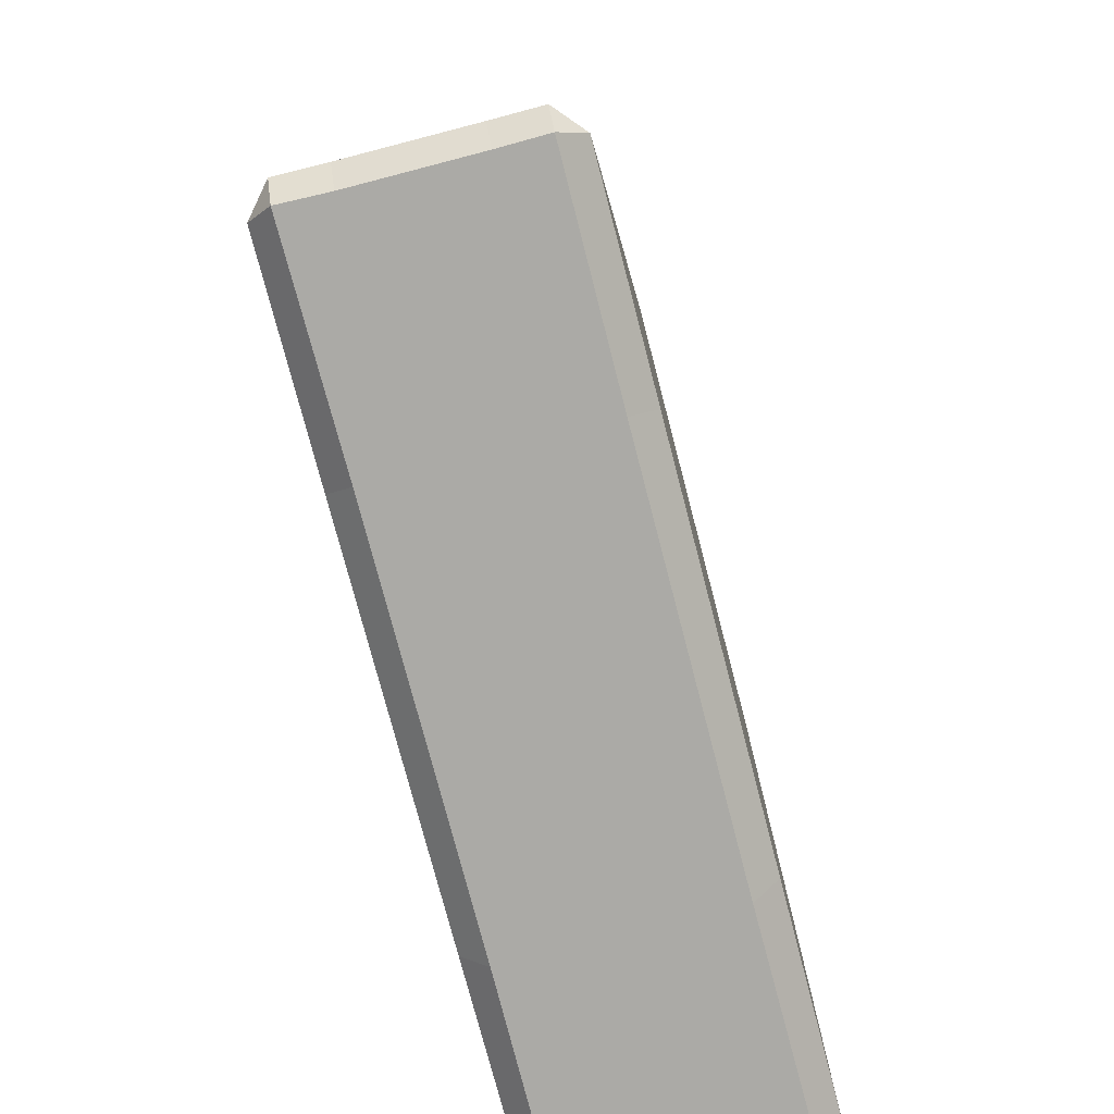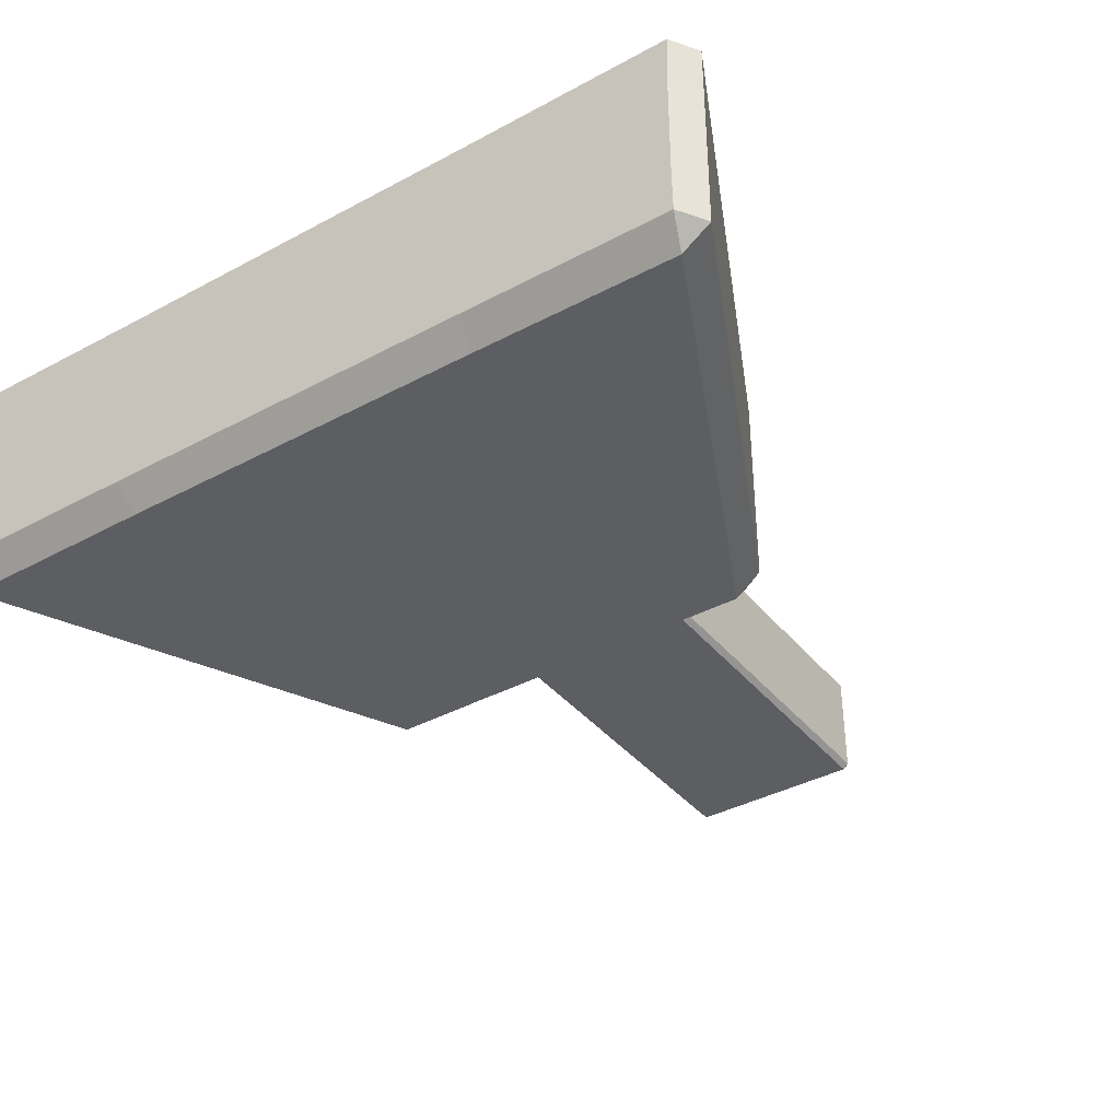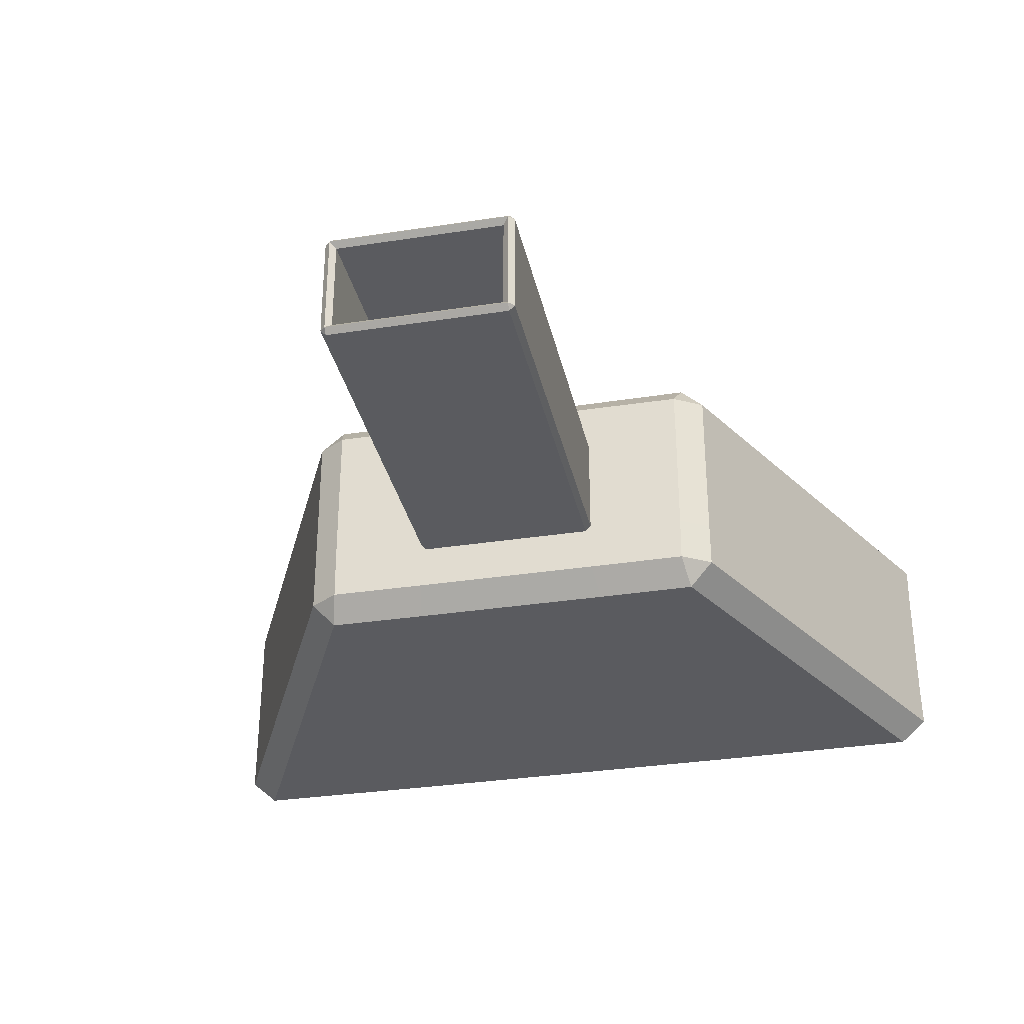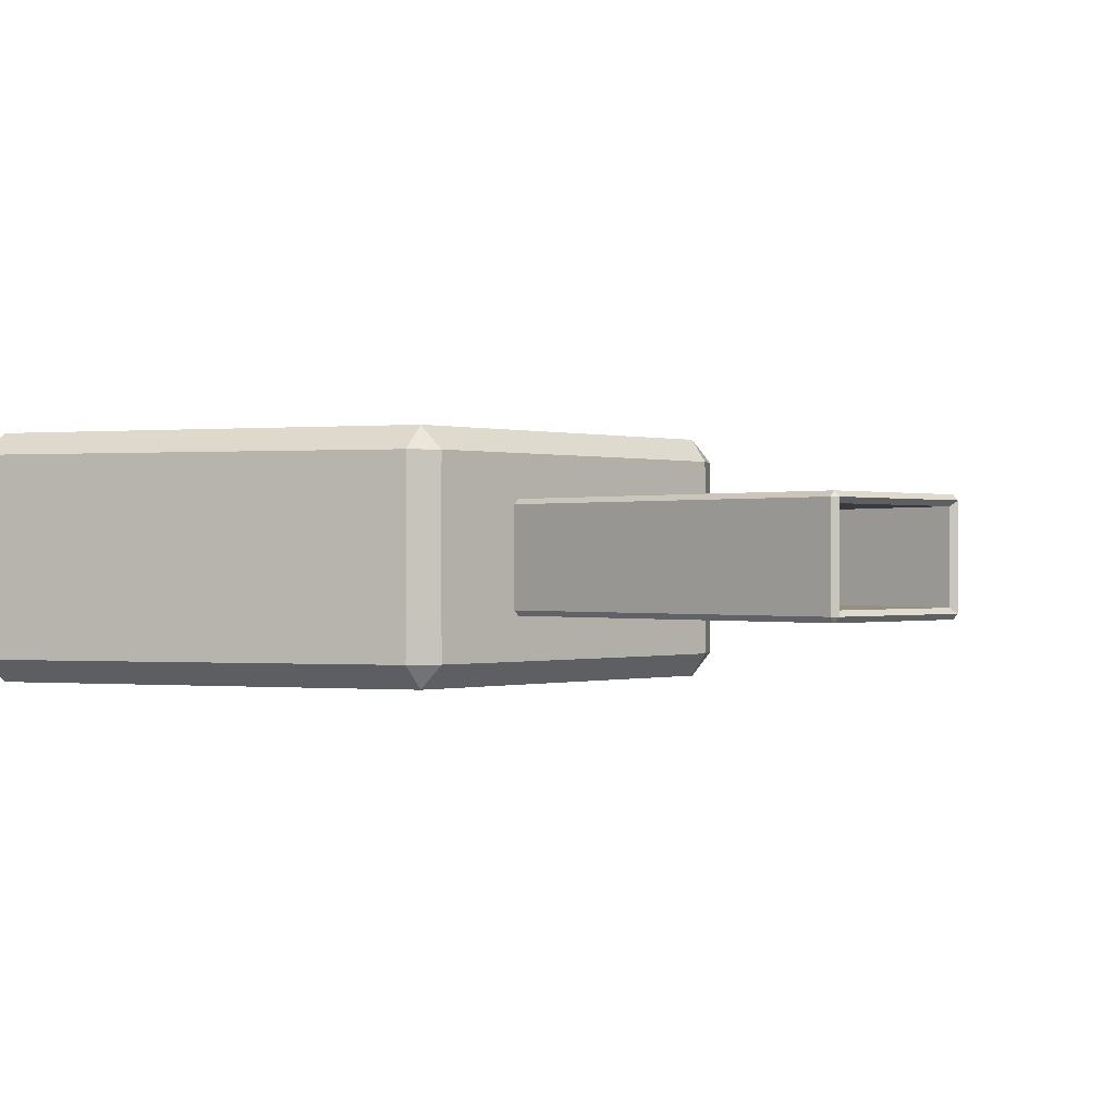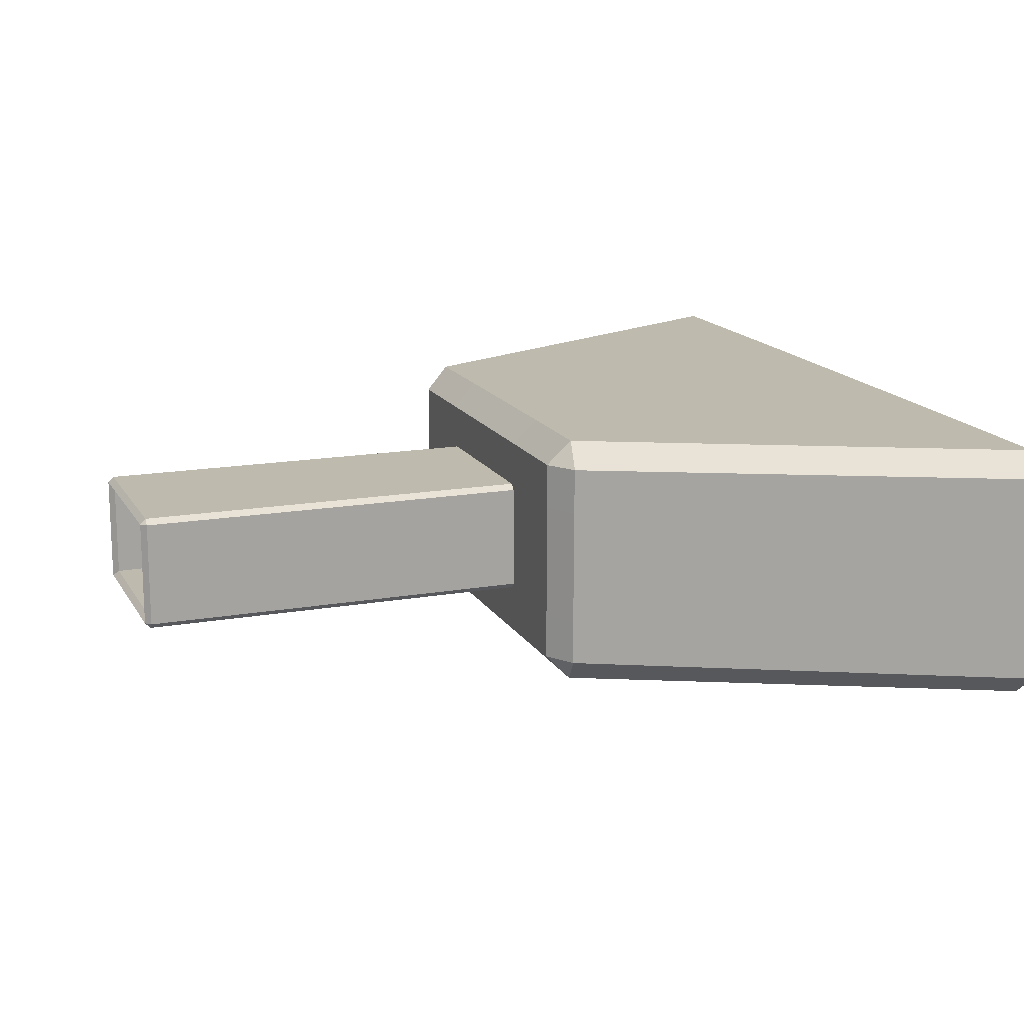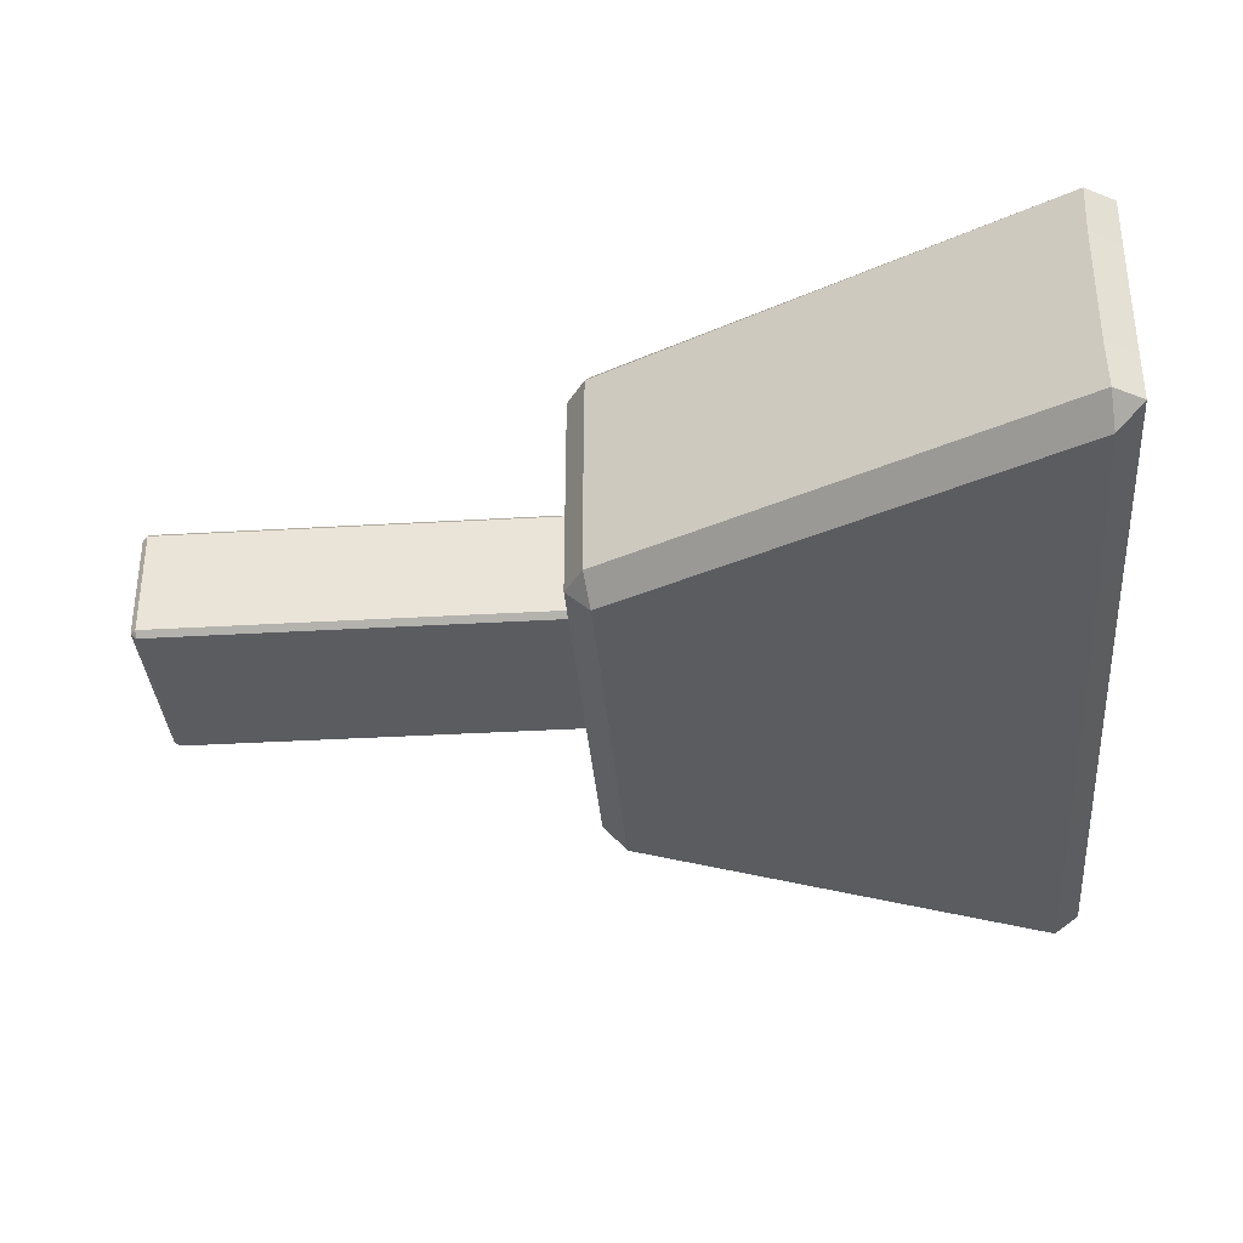
<metadata>
{"format":"obj","ext":"obj","renderer":"f3d","projection":"perspective","resolution":1024,"background":"white","views":[{"elev":-75.8,"azim":104.6,"up":"+Y"},{"elev":-38.1,"azim":34.4,"up":"+Z"},{"elev":-32.8,"azim":-167.9,"up":"+Z"},{"elev":-0.1,"azim":134.7,"up":"+Z"},{"elev":15.6,"azim":-110.5,"up":"+Z"},{"elev":-35.3,"azim":-85.5,"up":"+Z"}]}
</metadata>
<code>
g default
v 22.07 4e-06 6.568
v -22.07 4e-06 6.568
v 22.07 4e-06 -6.568
v -22.07 4e-06 -6.568
v -8.88 2.562 -12.98
v 8.88 2.562 -12.98
v -8.88 2.562 12.98
v 8.88 2.562 12.98
v -8.88 50.86 -4.99
v -8.88 50.86 4.99
v 8.88 50.86 4.99
v 8.88 50.86 -4.99
v -21.96 50.86 -4.99
v -21.96 50.86 4.99
v -43.92 2.562 12.98
v -43.92 2.562 -12.98
v 21.96 50.86 4.99
v 21.96 50.86 -4.99
v 43.92 2.562 -12.98
v 43.92 2.562 12.98
v 8.88 51.05 -12.98
v -8.88 51.05 -12.98
v -21.96 51.05 -12.98
v 21.96 51.05 -12.98
v -8.88 50.86 12.98
v 8.88 50.86 12.98
v -21.96 50.86 12.98
v 21.96 50.86 12.98
v -46.15 4e-06 11.87
v -45.01 2.918 14.51
v -48.13 3.164 11.87
v -22.07 4e-06 11.72
v -21.49 2.726 14.51
v -25.12 50.78 11.7
v -22.42 50.22 14.51
v -21.75 52.89 11.7
v -11.3 50.17 14.51
v -10.71 52.89 11.72
v -21.75 52.89 -11.7
v -22.42 50.22 -14.51
v -25.12 50.78 -11.7
v -11.3 50.17 -14.51
v -10.71 52.89 -11.72
v -48.13 3.164 -11.87
v -45.01 2.918 -14.51
v -46.15 4e-06 -11.87
v -21.49 2.726 -14.51
v -22.07 4e-06 -11.72
v 48.13 3.164 11.87
v 45.01 2.918 14.51
v 46.15 4e-06 11.87
v 22.42 50.22 14.51
v 25.11 50.8 11.73
v 21.77 52.89 11.73
v -21.79 52.89 6.568
v -25.1 50.82 6.568
v 21.79 52.89 6.568
v 25.1 50.82 6.568
v 25.12 50.78 -11.7
v 22.42 50.22 -14.51
v 21.75 52.89 -11.7
v 45.01 2.918 -14.51
v 48.1 3.234 -11.81
v 46.07 4e-06 -11.81
v -45.99 4e-06 -6.568
v -48.06 3.304 -6.568
v 48.06 3.304 -6.568
v 45.99 4e-06 -6.568
v 22.07 4e-06 11.72
v 21.49 2.726 14.51
v 21.49 2.726 -14.51
v 22.07 4e-06 -11.72
v 11.29 50.17 -14.51
v 10.71 52.89 -11.72
v 11.29 50.17 14.51
v 10.71 52.89 11.72
v -21.79 52.89 -6.568
v -25.1 50.82 -6.568
v 21.79 52.89 -6.568
v 25.1 50.82 -6.568
v 48.06 3.304 6.568
v 45.99 4e-06 6.568
v -45.99 4e-06 6.568
v -48.06 3.304 6.568
v -10.71 52.89 -7.104
v -11.25 52.89 -6.568
v -10.71 52.89 -5.941
v -10.08 52.89 -6.568
v -10.08 97.55 -6.568
v -10.71 97.55 -5.941
v -10.08 98.17 -5.941
v 11.25 52.89 -6.568
v 10.71 52.89 -7.104
v 10.08 52.89 -6.568
v 10.71 52.89 -5.941
v 10.71 97.55 -5.941
v 10.08 97.55 -6.568
v 10.08 98.17 -5.941
v -11.25 52.89 6.568
v -10.71 52.89 7.104
v -10.08 52.89 6.568
v -10.71 52.89 5.941
v -10.71 97.55 5.941
v -10.08 97.55 6.568
v -10.08 98.17 5.941
v 11.25 52.89 6.568
v 10.71 52.89 5.941
v 10.08 52.89 6.568
v 10.71 52.89 7.104
v 10.08 97.55 6.568
v 10.71 97.55 5.941
v 10.08 98.17 5.941
v -9.446 97.55 -5.309
v 9.446 97.55 -5.309
v -9.446 97.55 5.309
v 9.446 97.55 5.309
g Vial_2:pCube2
f 6 5 7 8
f 1 2 4 3
f 21 22 5 6
f 13 14 15 16
f 25 26 8 7
f 17 18 19 20
f 9 10 14 13
f 25 7 15 27
f 7 5 16 15
f 5 22 23 16
f 11 12 18 17
f 21 6 19 24
f 6 8 20 19
f 8 26 28 20
f 12 9 22 21
f 9 13 23 22
f 13 16 23
f 19 18 24
f 18 12 21 24
f 10 11 26 25
f 15 14 27
f 14 10 25 27
f 11 17 28 26
f 17 20 28
f 29 31 84 83
f 30 29 32 33
f 31 30 35 34
f 33 32 69 70
f 34 36 55 56
f 36 35 37 38
f 38 37 75 76
f 39 41 78 77
f 40 39 43 42
f 41 40 45 44
f 42 43 74 73
f 44 46 65 66
f 46 45 47 48
f 48 47 71 72
f 49 51 82 81
f 50 49 53 52
f 51 50 70 69
f 52 54 76 75
f 54 53 58 57
f 56 55 77 78
f 57 58 80 79
f 59 61 79 80
f 60 59 63 62
f 61 60 73 74
f 62 64 72 71
f 64 63 67 68
f 66 65 83 84
f 68 67 81 82
f 75 70 50 52
f 74 93 92 79 61
f 71 73 60 62
f 68 3 72 64
f 80 67 63 59
f 44 66 78 41
f 46 48 4 65
f 40 42 47 45
f 77 86 85 43 39
f 30 33 37 35
f 3 4 48 72
f 47 42 73 71
f 43 85 88 94 93 74
f 37 33 70 75
f 36 38 100 99 55
f 57 106 109 76 54
f 49 81 58 53
f 69 1 82 51
f 32 2 1 69
f 83 2 32 29
f 56 84 31 34
f 55 99 102 87 86 77
f 79 92 95 107 106 57
f 58 81 67 80
f 82 1 3 68
f 65 4 2 83
f 78 66 84 56
f 29 30 31
f 34 35 36
f 39 40 41
f 44 45 46
f 49 50 51
f 52 53 54
f 59 60 61
f 62 63 64
f 109 108 101 100 38 76
f 88 87 90 89
f 89 91 98 97
f 91 90 103 105
f 95 94 97 96
f 96 98 112 111
f 102 101 104 103
f 105 104 110 112
f 108 107 111 110
f 91 113 114 98
f 113 91 105 115
f 98 114 116 112
f 115 105 112 116
f 97 94 88 89
f 90 87 102 103
f 104 101 108 110
f 111 107 95 96
f 113 115 10 9
f 115 116 11 10
f 116 114 12 11
f 114 113 9 12
f 85 86 87 88
f 89 90 91
f 92 93 94 95
f 96 97 98
f 99 100 101 102
f 103 104 105
f 106 107 108 109
f 110 111 112

</code>
